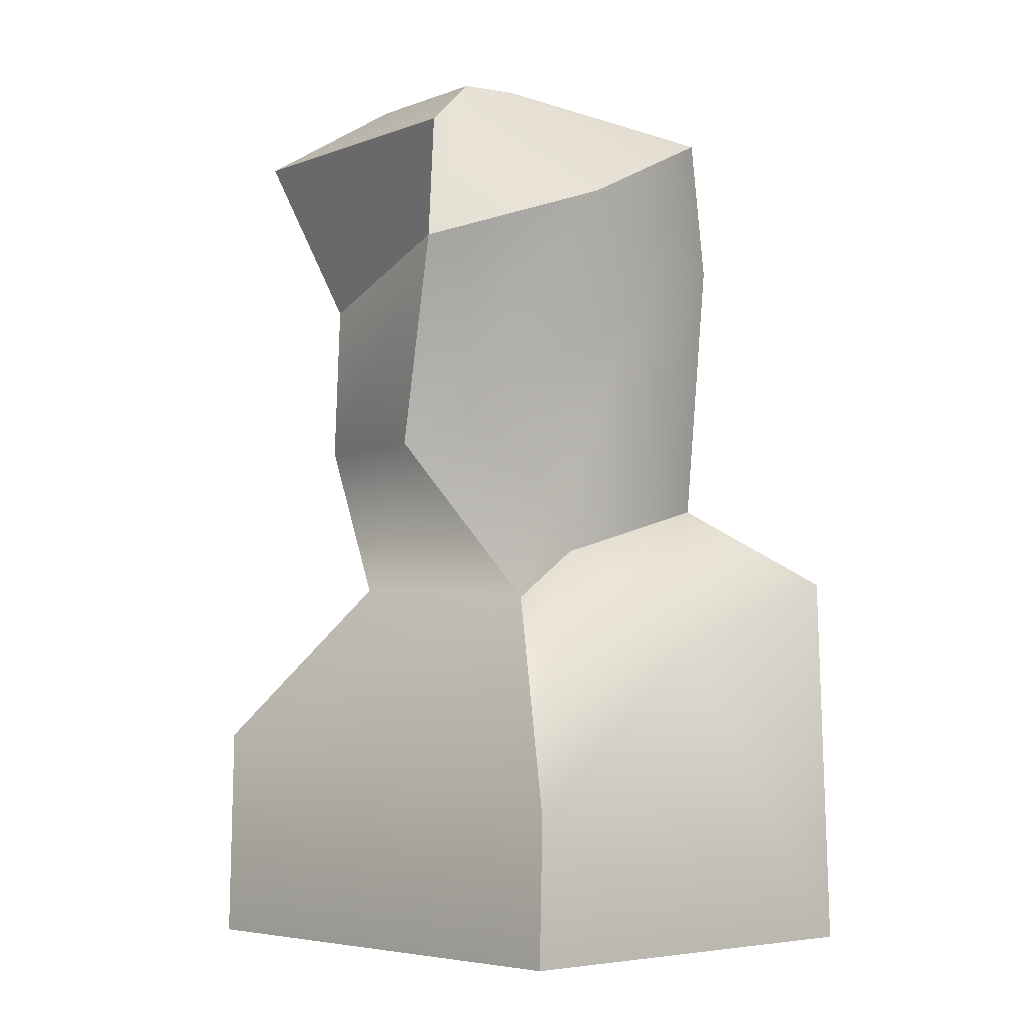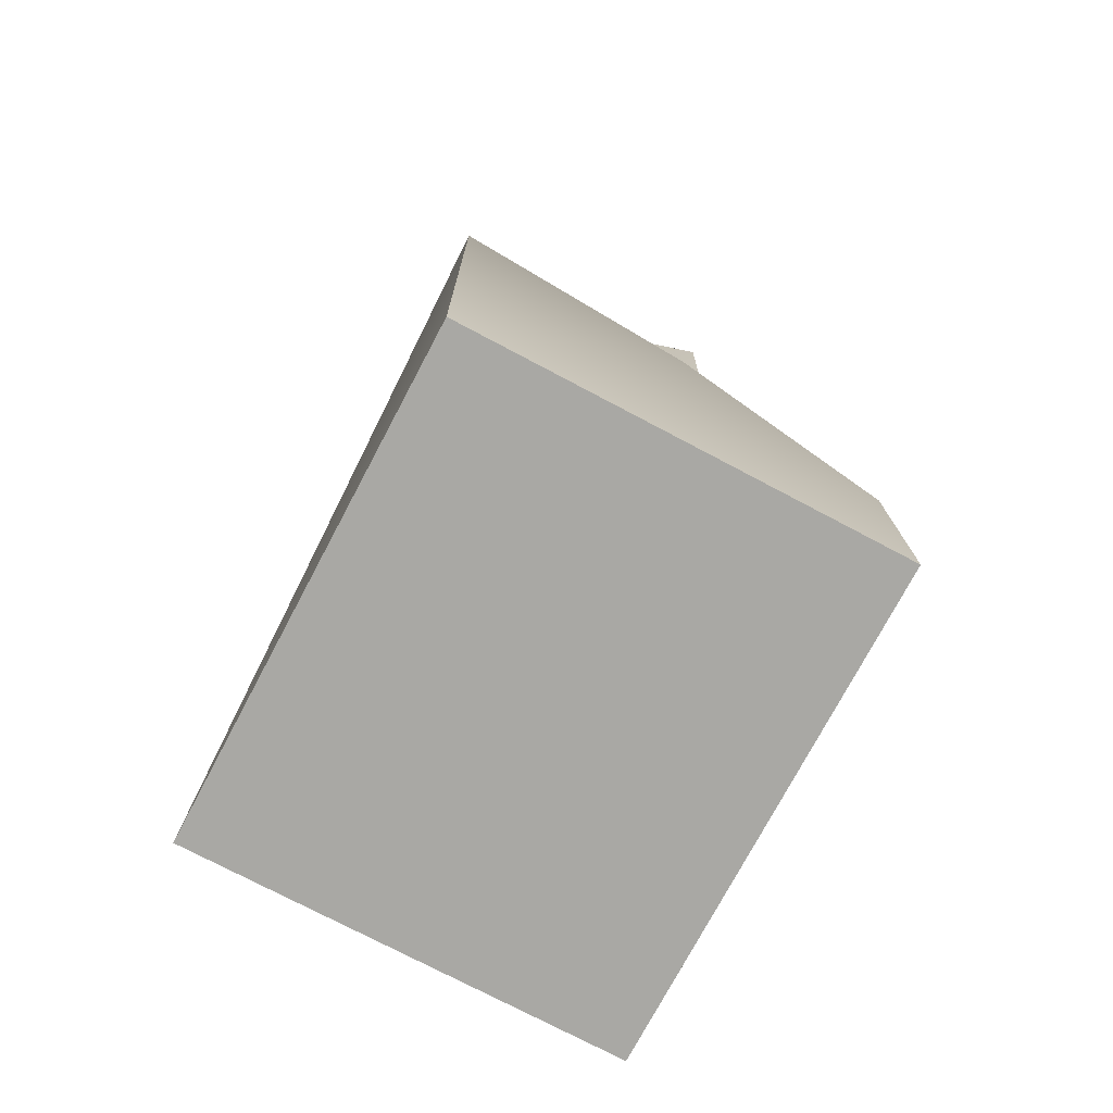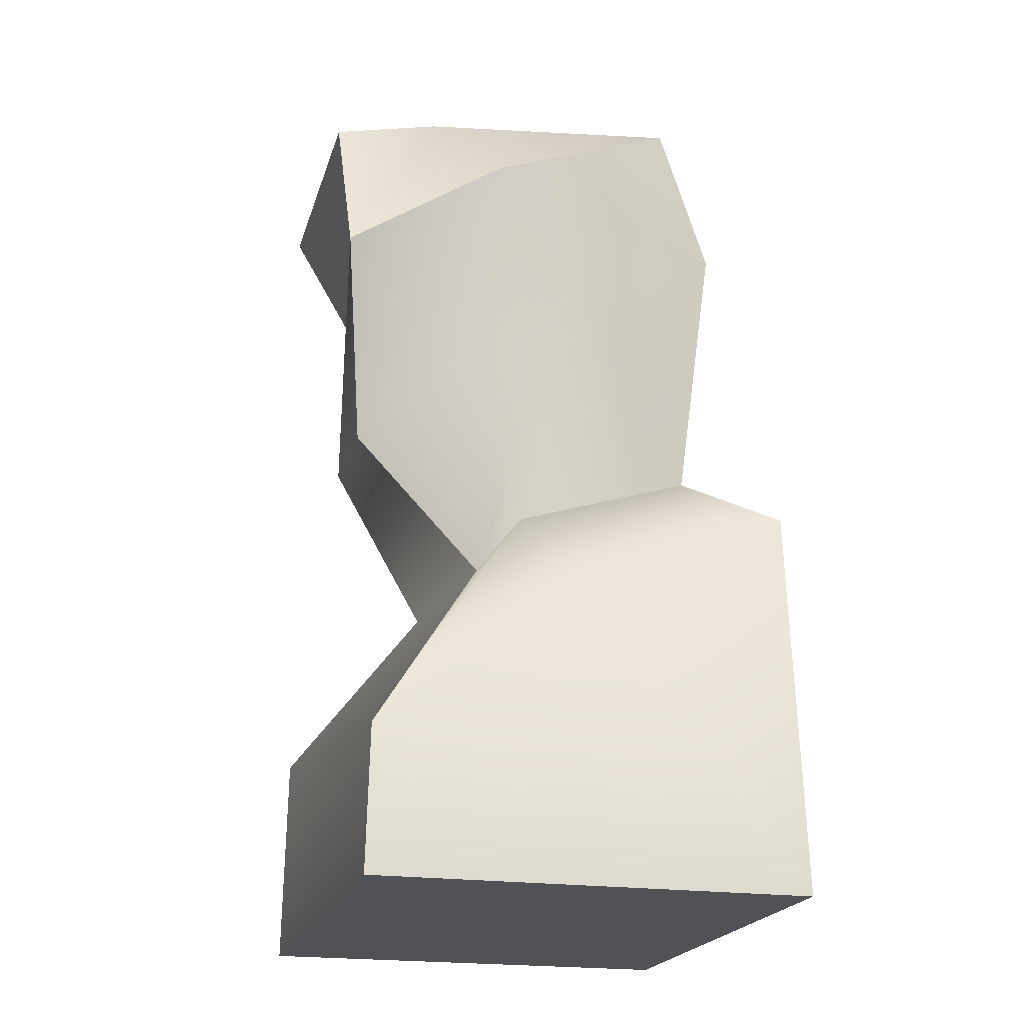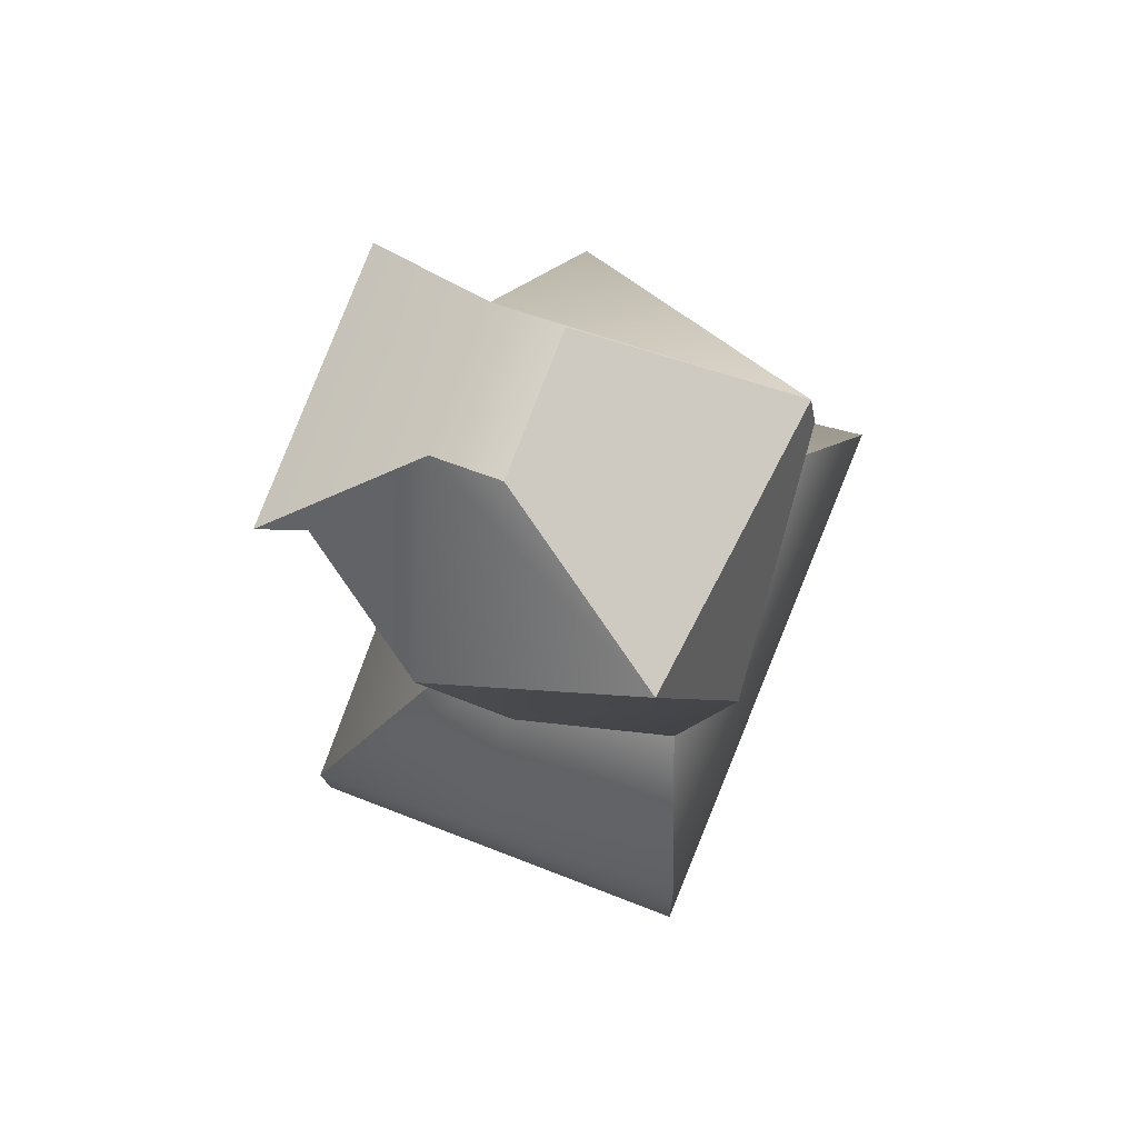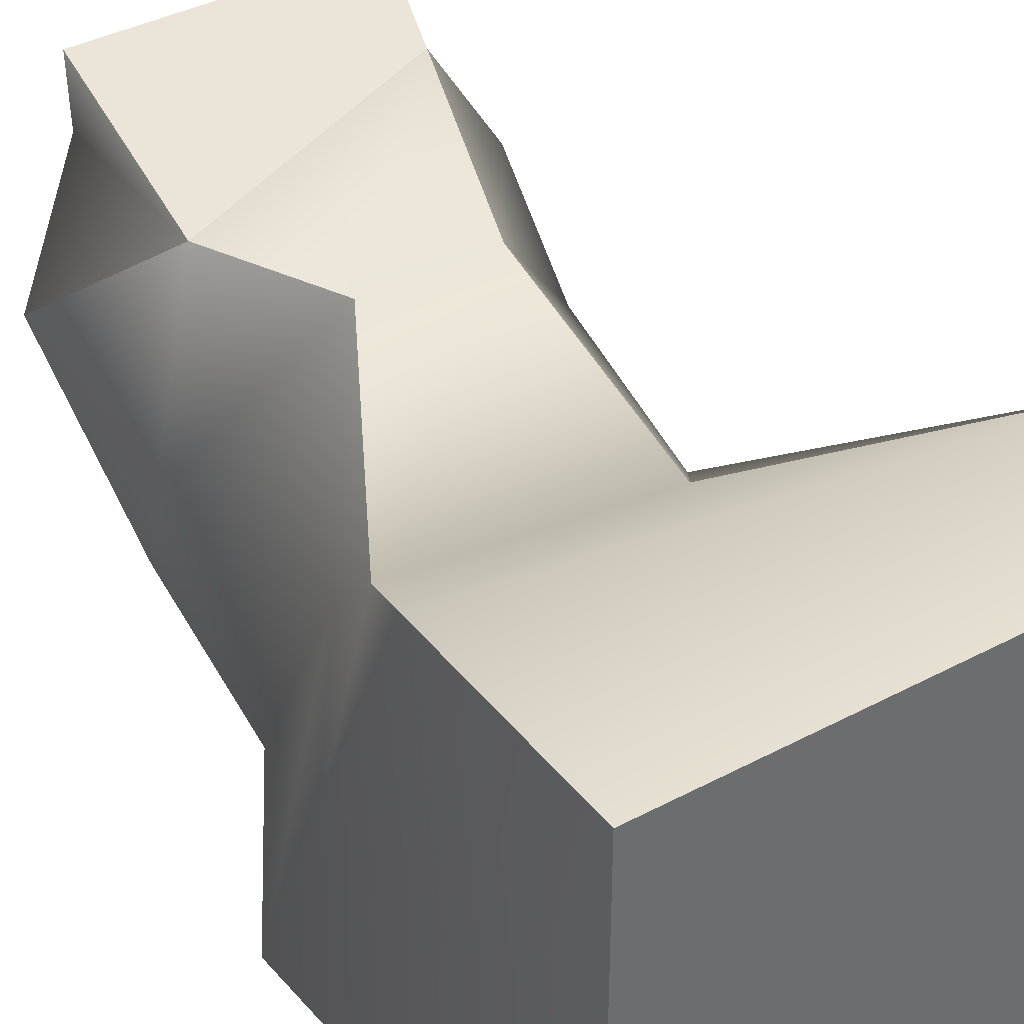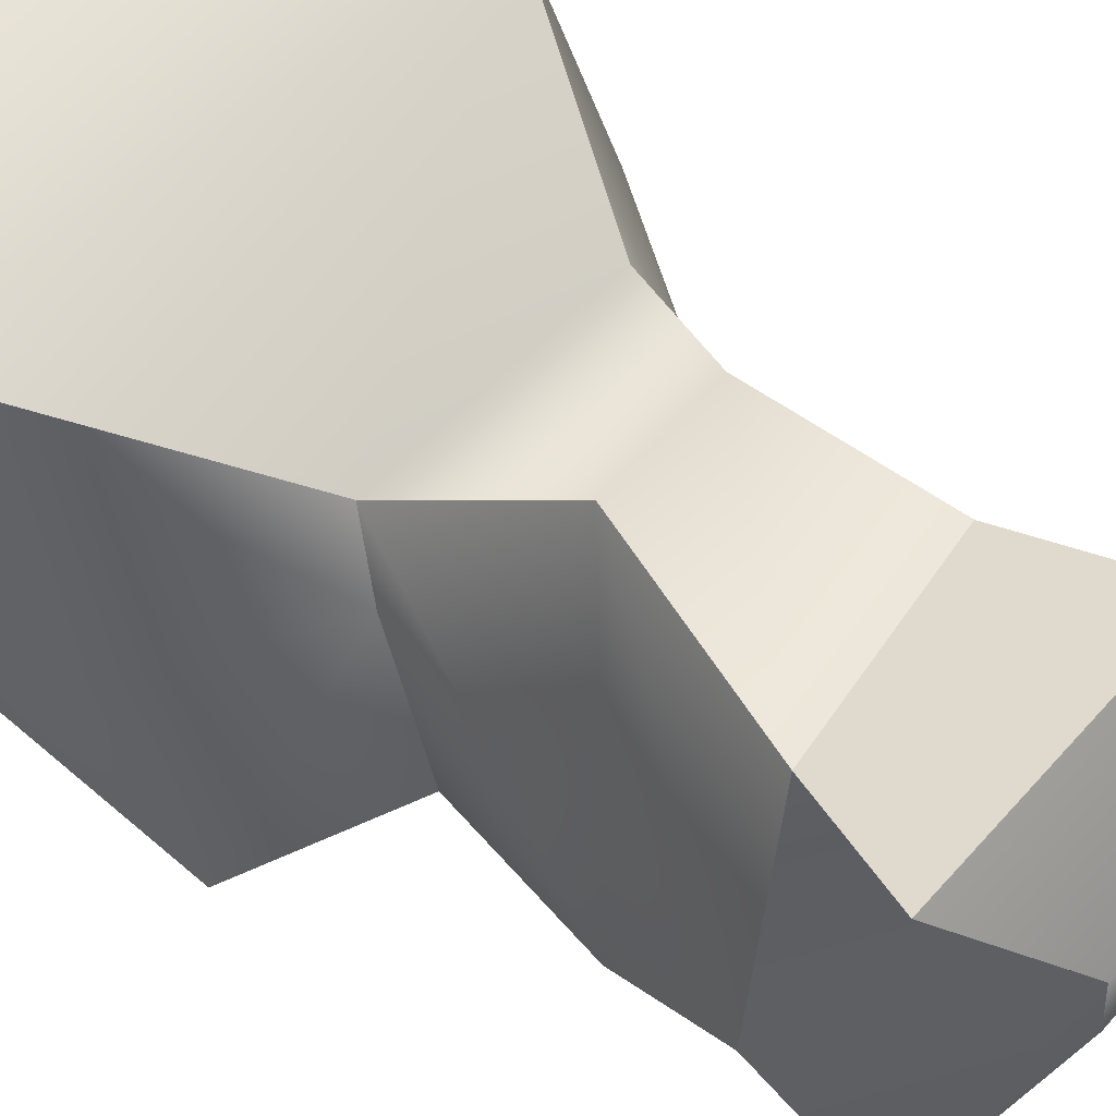
<metadata>
{"format":"obj","ext":"obj","renderer":"f3d","projection":"perspective","resolution":1024,"background":"white","views":[{"elev":-5.8,"azim":47.2,"up":"+Y"},{"elev":-75.0,"azim":-117.9,"up":"+Y"},{"elev":-20.9,"azim":75.2,"up":"+Y"},{"elev":78.3,"azim":110.8,"up":"+Y"},{"elev":39.2,"azim":-33.5,"up":"+Z"},{"elev":61.1,"azim":131.7,"up":"+Z"}]}
</metadata>
<code>
v -0.5 -0.5 1.128
v 1.28 -0.5 1.128
v -0.5 0.2628 1.115
v 1.28 0.001597 1.115
v -0.5626 0.8736 -0.424
v 1.28 0.8419 -0.353
v -0.5 -0.5 -0.402
v 1.28 -0.5 -0.402
v -0.2273 0.8461 0.6498
v 0.6331 0.7847 0.6088
v 0.787 1.148 -0.16
v -0.2719 1.344 -0.236
v 0.04682 1.347 1.047
v 0.4683 1.347 1.047
v 0.7525 2.142 -0.3091
v -0.1665 2.142 -0.232
v -0.08259 1.934 0.9256
v 0.7133 2.078 1.142
v 0.9034 2.601 -0.07459
v -0.06563 2.681 -0.195
v -0.1251 2.468 1.221
v 0.8335 2.468 1.221
v 0.5029 2.785 0.5398
v 0.01222 2.785 0.5398
v -0.401 2.266 0.6269
v -0.3236 1.727 0.3936
v -0.2177 1.052 0.4344
v -0.5664 0.5306 0.3798
v -0.5 -0.5 0.397
v 1.28 -0.5 0.397
v 1.28 0.5799 0.3798
v 0.7579 0.958 0.4707
v 1.018 1.862 0.3369
v 1.067 2.266 0.6269
v 0.5029 2.762 0.7724
v 0.01222 2.762 0.7724
f 1 2 4 3
f 21 22 35 36
f 5 6 8 7
f 29 30 2 1
f 2 30 31 4
f 29 1 3 28
f 3 4 10 9
f 4 31 32 10
f 6 5 12 11
f 28 3 9 27
f 9 10 14 13
f 10 32 33 14
f 11 12 16 15
f 27 9 13 26
f 13 14 18 17
f 14 33 34 18
f 15 16 20 19
f 26 13 17 25
f 17 18 22 21
f 18 34 35 22
f 19 20 24 23
f 36 25 17 21
f 16 26 25 20
f 12 27 26 16
f 5 28 27 12
f 7 29 28 5
f 7 8 30 29
f 31 30 8 6
f 32 31 6 11
f 33 32 11 15
f 34 33 15 19
f 35 34 19 23
f 36 35 23 24
f 20 25 36 24

</code>
